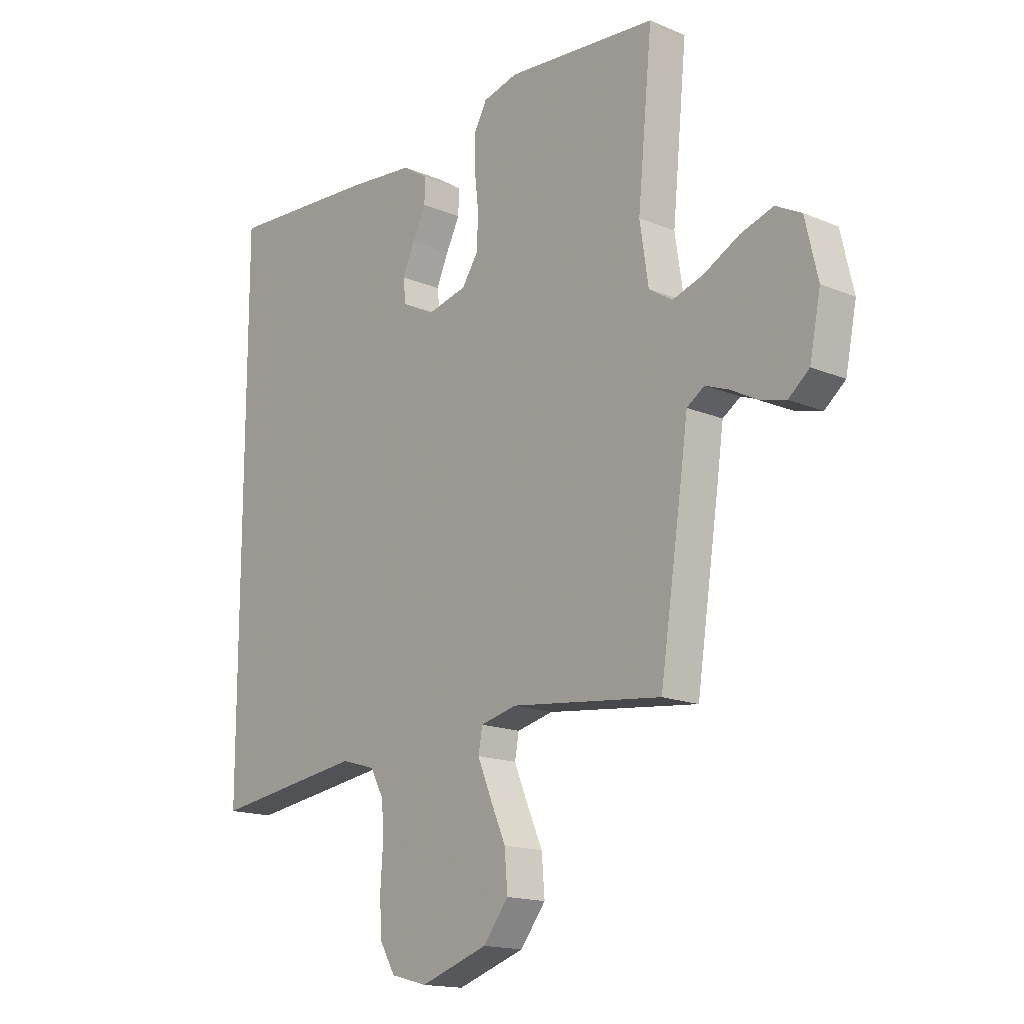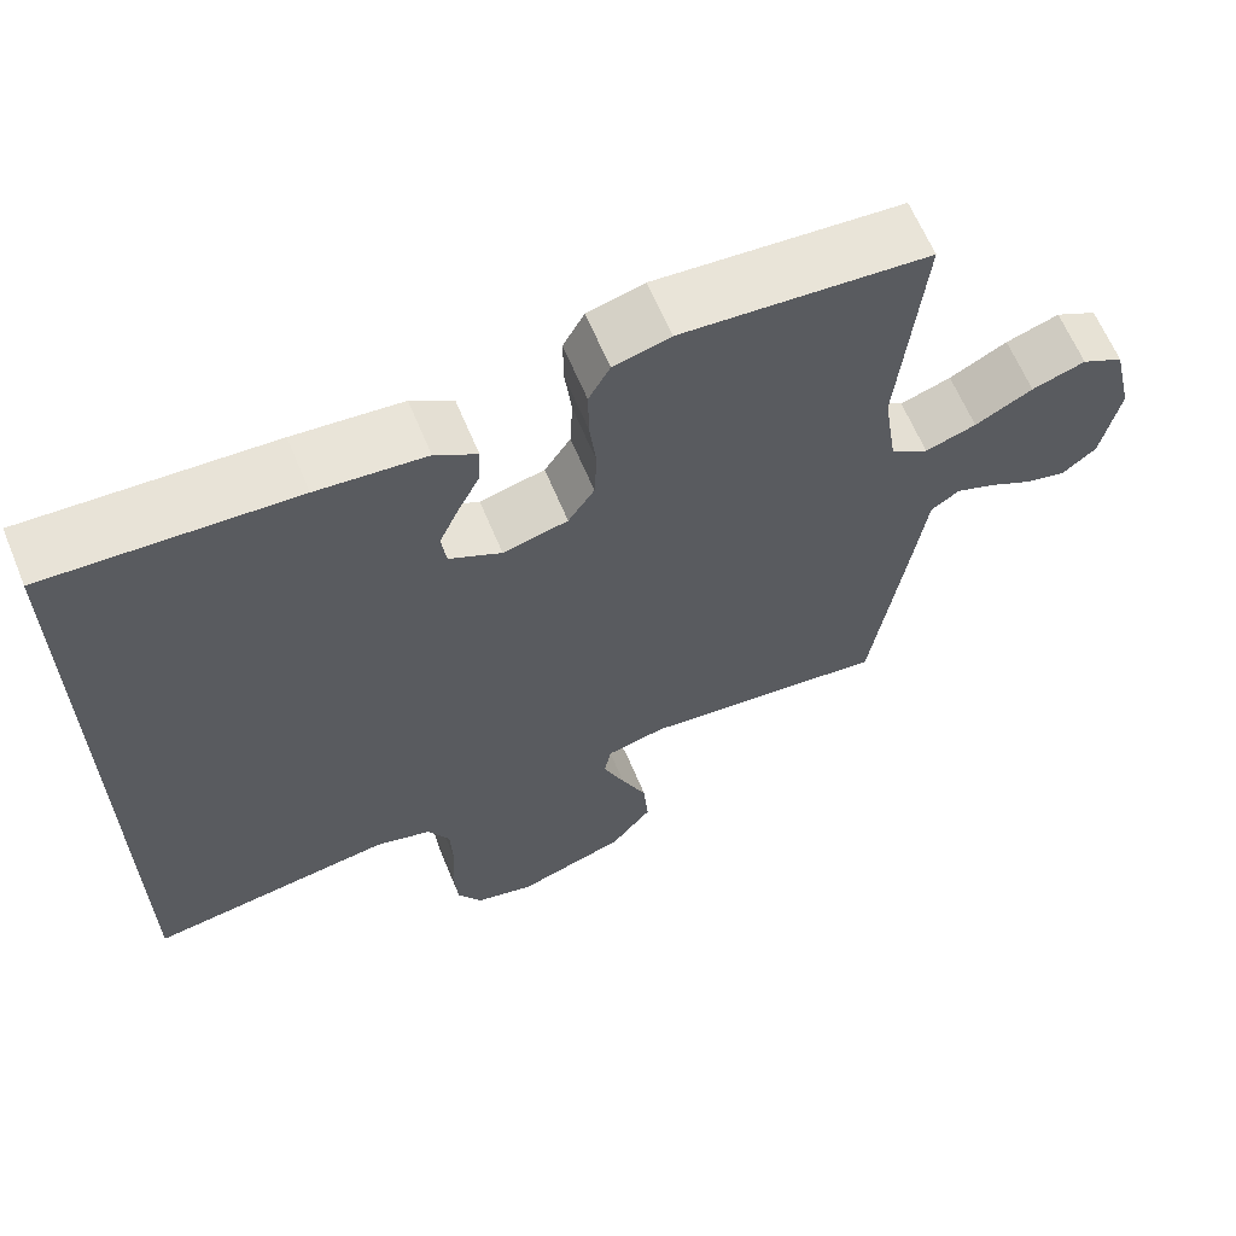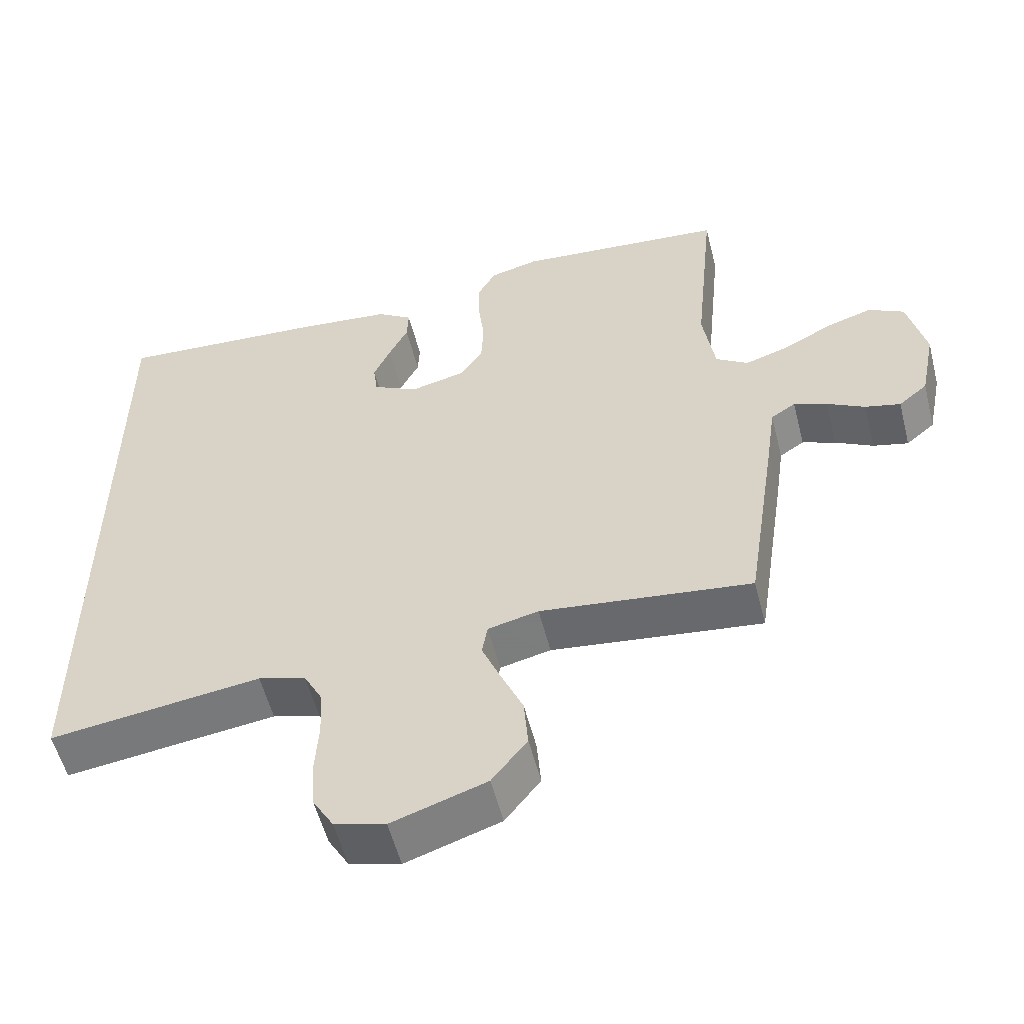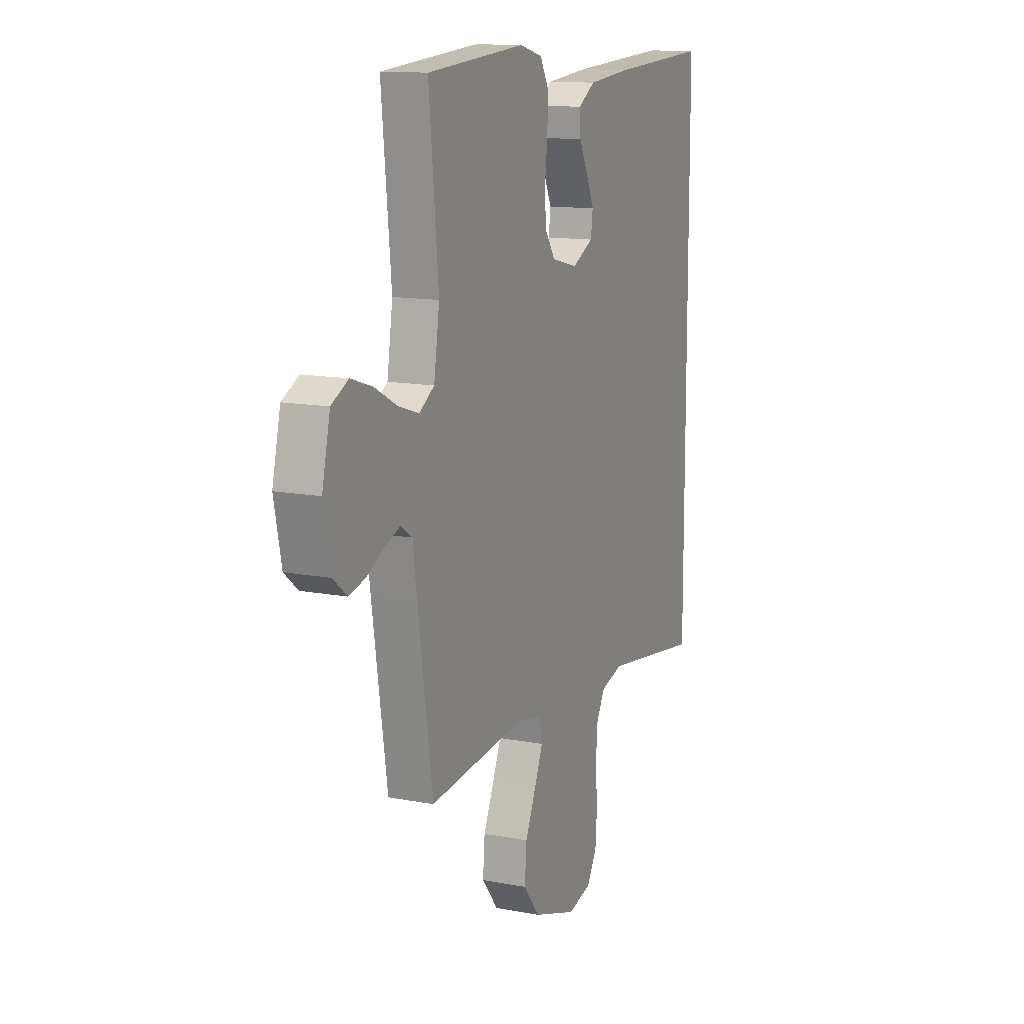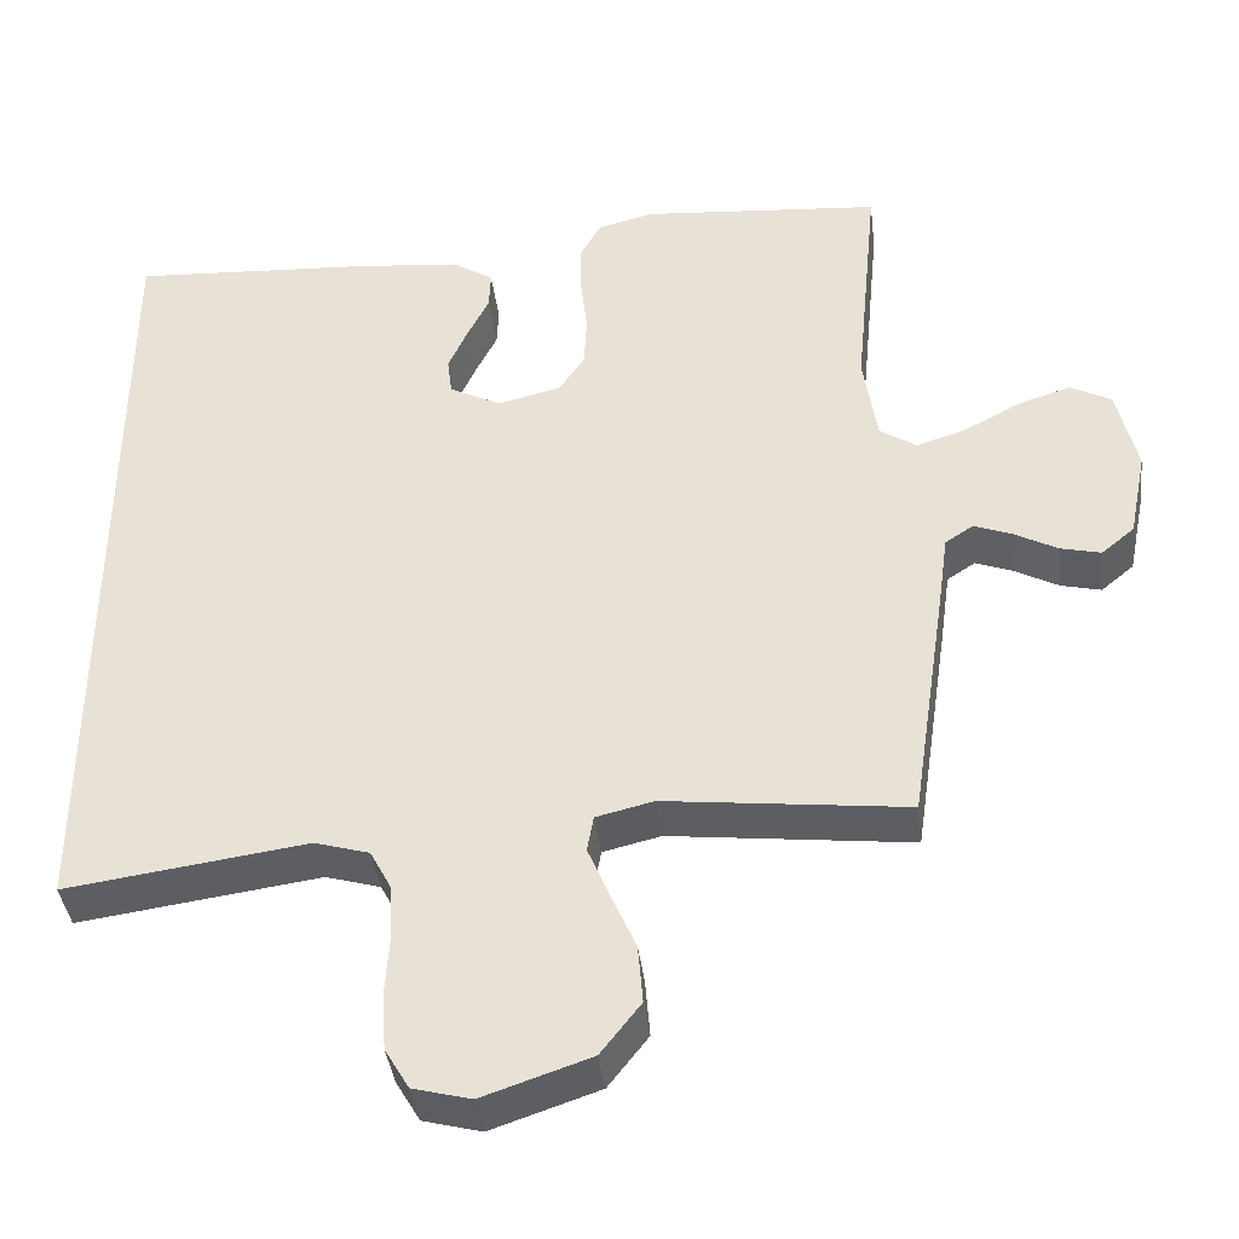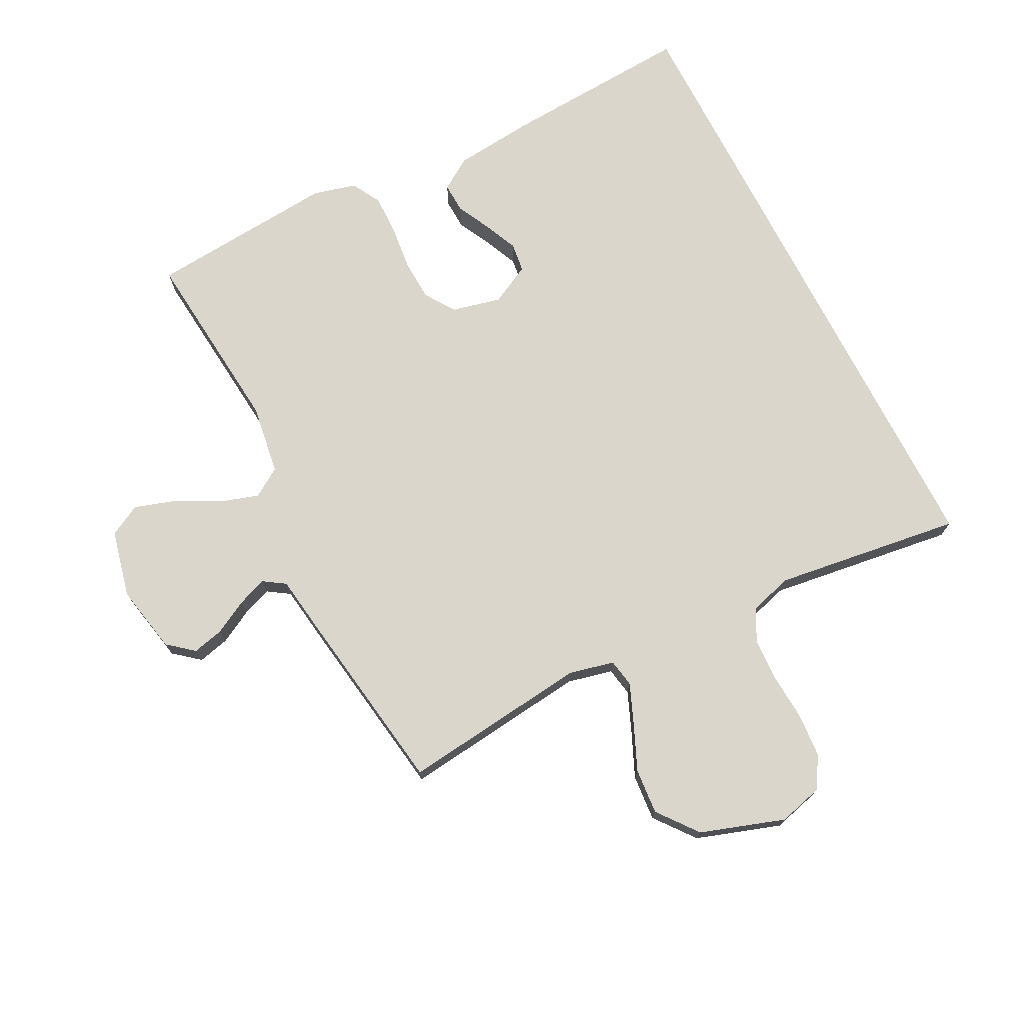
<metadata>
{"format":"obj","ext":"obj","renderer":"f3d","projection":"perspective","resolution":1024,"background":"white","views":[{"elev":-16.1,"azim":49.1,"up":"+Z"},{"elev":63.9,"azim":-22.6,"up":"+Z"},{"elev":-55.3,"azim":14.2,"up":"+Z"},{"elev":12.9,"azim":114.0,"up":"+Z"},{"elev":-39.6,"azim":6.9,"up":"+Z"},{"elev":73.5,"azim":152.8,"up":"+Y"}]}
</metadata>
<code>
v 0.5 0.07 0.5
v 0.471 0.07 0.2
v 0.488 0.07 0.087
v 0.534 0.07 0.057
v 0.596 0.07 0.077
v 0.666 0.07 0.114
v 0.731 0.07 0.135
v 0.782 0.07 0.108
v 0.807 0.07 0
v 0.785 0.07 -0.109
v 0.744 0.07 -0.143
v 0.694 0.07 -0.131
v 0.64 0.07 -0.102
v 0.593 0.07 -0.084
v 0.558 0.07 -0.107
v 0.545 0.07 -0.2
v 0.5 0.07 -0.5
v 0.2 0.07 -0.465
v 0.128 0.07 -0.482
v 0.12 0.07 -0.527
v 0.146 0.07 -0.59
v 0.178 0.07 -0.663
v 0.184 0.07 -0.736
v 0.134 0.07 -0.8
v 0 0.07 -0.845
v -0.072 0.07 -0.826
v -0.102 0.07 -0.775
v -0.107 0.07 -0.706
v -0.102 0.07 -0.63
v -0.105 0.07 -0.561
v -0.132 0.07 -0.51
v -0.2 0.07 -0.49
v -0.5 0.07 -0.531
v -0.5 0.07 0.491
v -0.2 0.07 0.473
v -0.068 0.07 0.46
v -0.017 0.07 0.427
v -0.019 0.07 0.379
v -0.046 0.07 0.325
v -0.07 0.07 0.271
v -0.064 0.07 0.224
v 0 0.07 0.191
v 0.079 0.07 0.21
v 0.111 0.07 0.258
v 0.114 0.07 0.324
v 0.106 0.07 0.395
v 0.105 0.07 0.46
v 0.131 0.07 0.507
v 0.2 0.07 0.525
v 0.5 0 0.5
v 0.471 0 0.2
v 0.488 0 0.087
v 0.534 0 0.057
v 0.596 0 0.077
v 0.666 0 0.114
v 0.731 0 0.135
v 0.782 0 0.108
v 0.807 0 0
v 0.785 0 -0.109
v 0.744 0 -0.143
v 0.694 0 -0.131
v 0.64 0 -0.102
v 0.593 0 -0.084
v 0.558 0 -0.107
v 0.545 0 -0.2
v 0.5 0 -0.5
v 0.2 0 -0.465
v 0.128 0 -0.482
v 0.12 0 -0.527
v 0.146 0 -0.59
v 0.178 0 -0.663
v 0.184 0 -0.736
v 0.134 0 -0.8
v 0 0 -0.845
v -0.072 0 -0.826
v -0.102 0 -0.775
v -0.107 0 -0.706
v -0.102 0 -0.63
v -0.105 0 -0.561
v -0.132 0 -0.51
v -0.2 0 -0.49
v -0.5 0 -0.531
v -0.5 0 0.491
v -0.2 0 0.473
v -0.068 0 0.46
v -0.017 0 0.427
v -0.019 0 0.379
v -0.046 0 0.325
v -0.07 0 0.271
v -0.064 0 0.224
v 0 0 0.191
v 0.079 0 0.21
v 0.111 0 0.258
v 0.114 0 0.324
v 0.106 0 0.395
v 0.105 0 0.46
v 0.131 0 0.507
v 0.2 0 0.525
f 48 49 1 2
f 45 46 47 48
f 44 45 48 2
f 43 44 2 3
f 42 43 3 4
f 36 37 38 39
f 36 39 40
f 35 36 40
f 32 33 34 35
f 31 32 35 40
f 30 31 40 41
f 26 27 28 29
f 21 22 23 24
f 20 21 24 25
f 19 20 25 26
f 15 16 17 18
f 15 18 19
f 10 11 12 13
f 10 13 14
f 9 10 14
f 8 9 14
f 5 6 7 8
f 4 5 8 14
f 42 4 14 15
f 19 26 29 30
f 30 41 42
f 15 19 30 42
f 51 50 98 97
f 97 96 95 94
f 51 97 94 93
f 52 51 93 92
f 53 52 92 91
f 88 87 86 85
f 89 88 85
f 89 85 84
f 84 83 82 81
f 89 84 81 80
f 90 89 80 79
f 78 77 76 75
f 73 72 71 70
f 74 73 70 69
f 75 74 69 68
f 67 66 65 64
f 68 67 64
f 62 61 60 59
f 63 62 59
f 63 59 58
f 63 58 57
f 57 56 55 54
f 63 57 54 53
f 64 63 53 91
f 79 78 75 68
f 91 90 79
f 91 79 68 64
f 1 50 51 2
f 2 51 52 3
f 3 52 53 4
f 4 53 54 5
f 5 54 55 6
f 6 55 56 7
f 7 56 57 8
f 8 57 58 9
f 9 58 59 10
f 10 59 60 11
f 11 60 61 12
f 12 61 62 13
f 13 62 63 14
f 14 63 64 15
f 15 64 65 16
f 16 65 66 17
f 17 66 67 18
f 18 67 68 19
f 19 68 69 20
f 20 69 70 21
f 21 70 71 22
f 22 71 72 23
f 23 72 73 24
f 24 73 74 25
f 25 74 75 26
f 26 75 76 27
f 27 76 77 28
f 28 77 78 29
f 29 78 79 30
f 30 79 80 31
f 31 80 81 32
f 32 81 82 33
f 33 82 83 34
f 34 83 84 35
f 35 84 85 36
f 36 85 86 37
f 37 86 87 38
f 38 87 88 39
f 39 88 89 40
f 40 89 90 41
f 41 90 91 42
f 42 91 92 43
f 43 92 93 44
f 44 93 94 45
f 45 94 95 46
f 46 95 96 47
f 47 96 97 48
f 48 97 98 49
f 49 98 50 1

</code>
